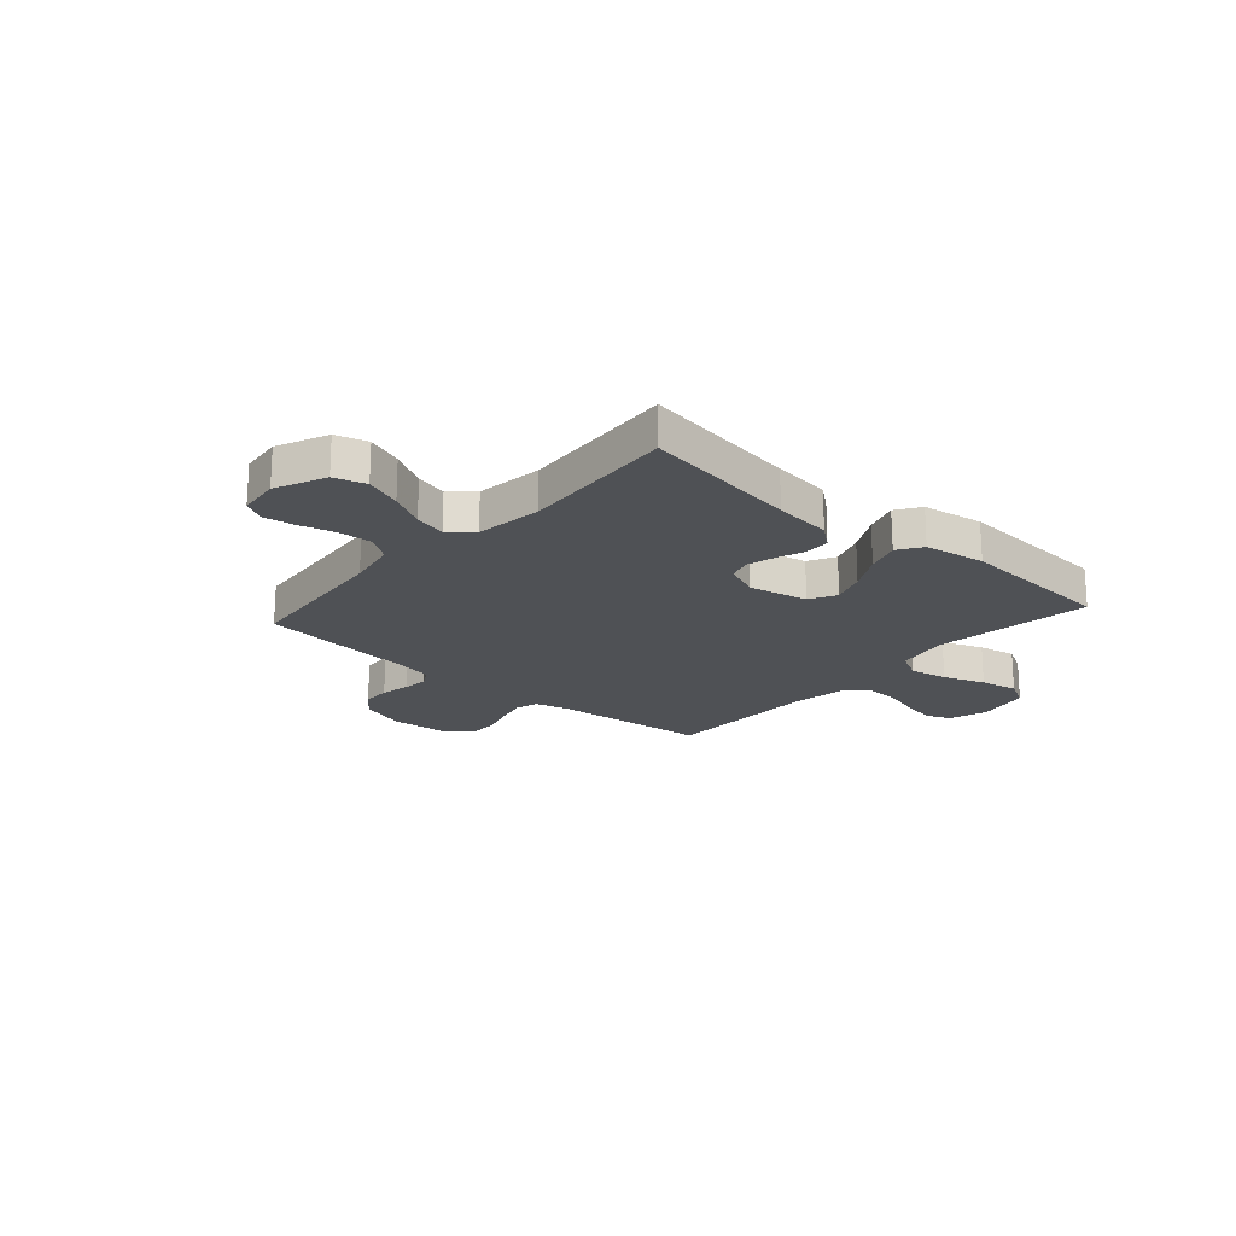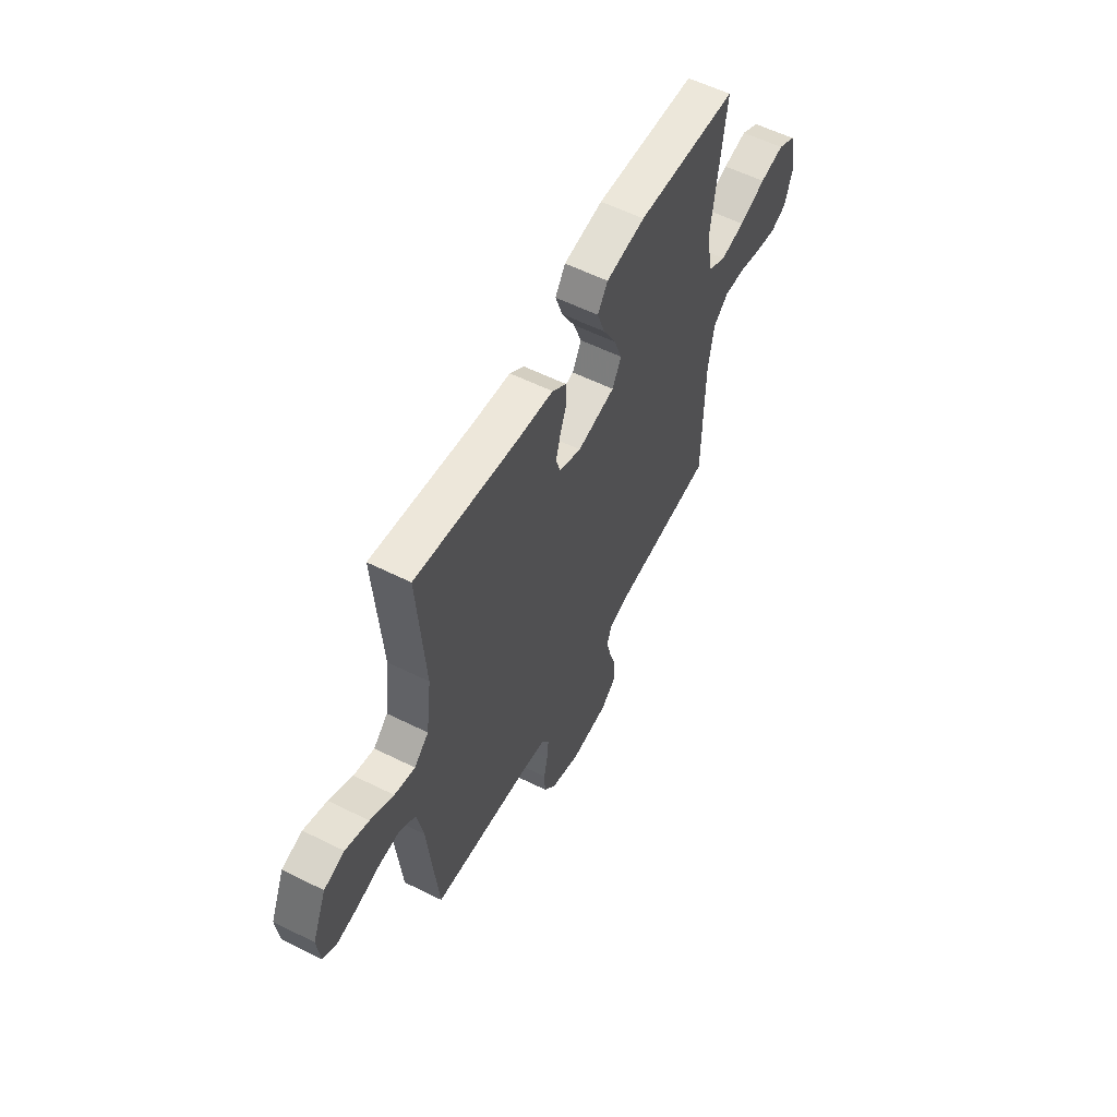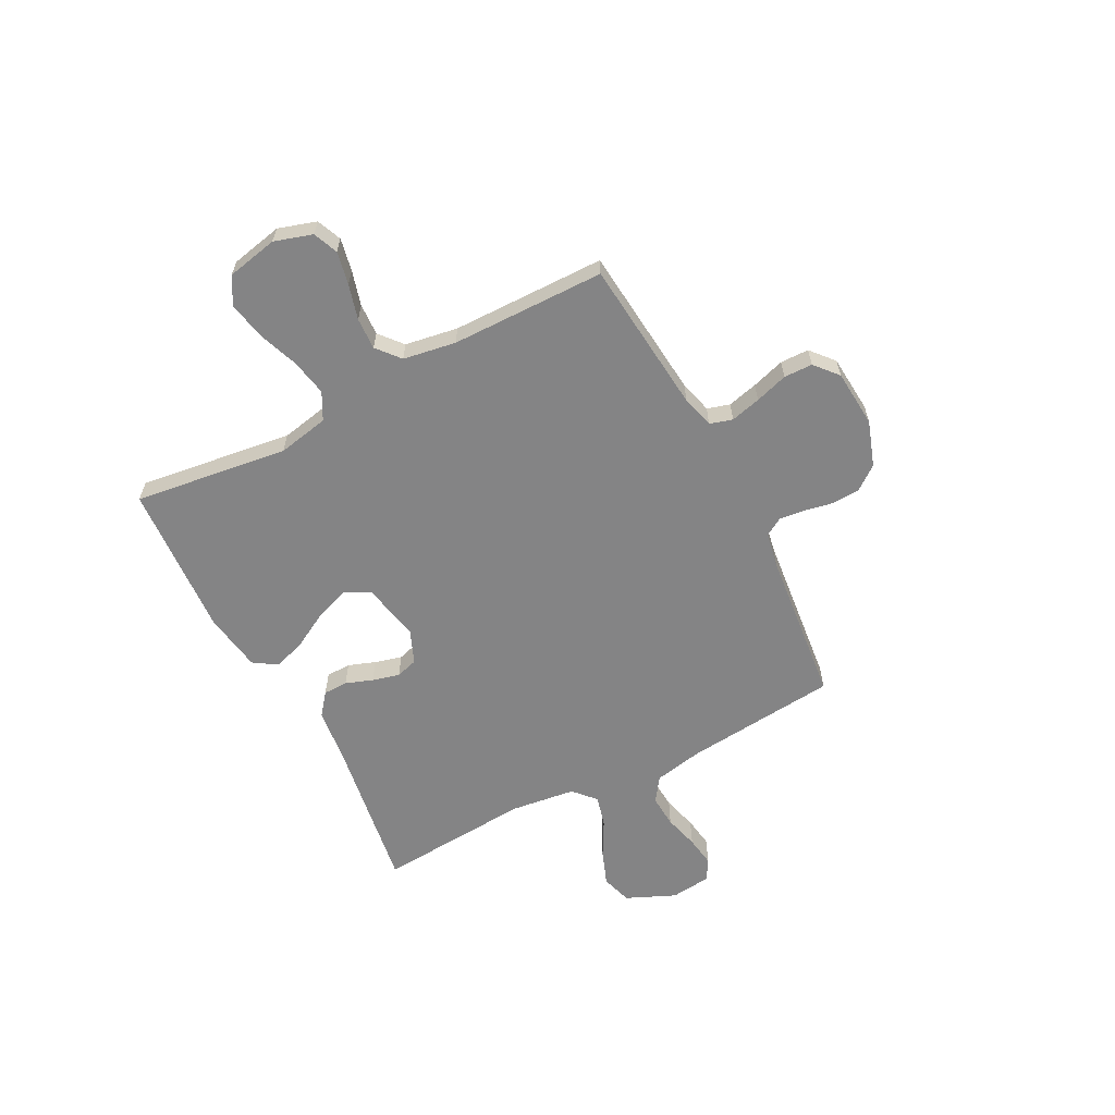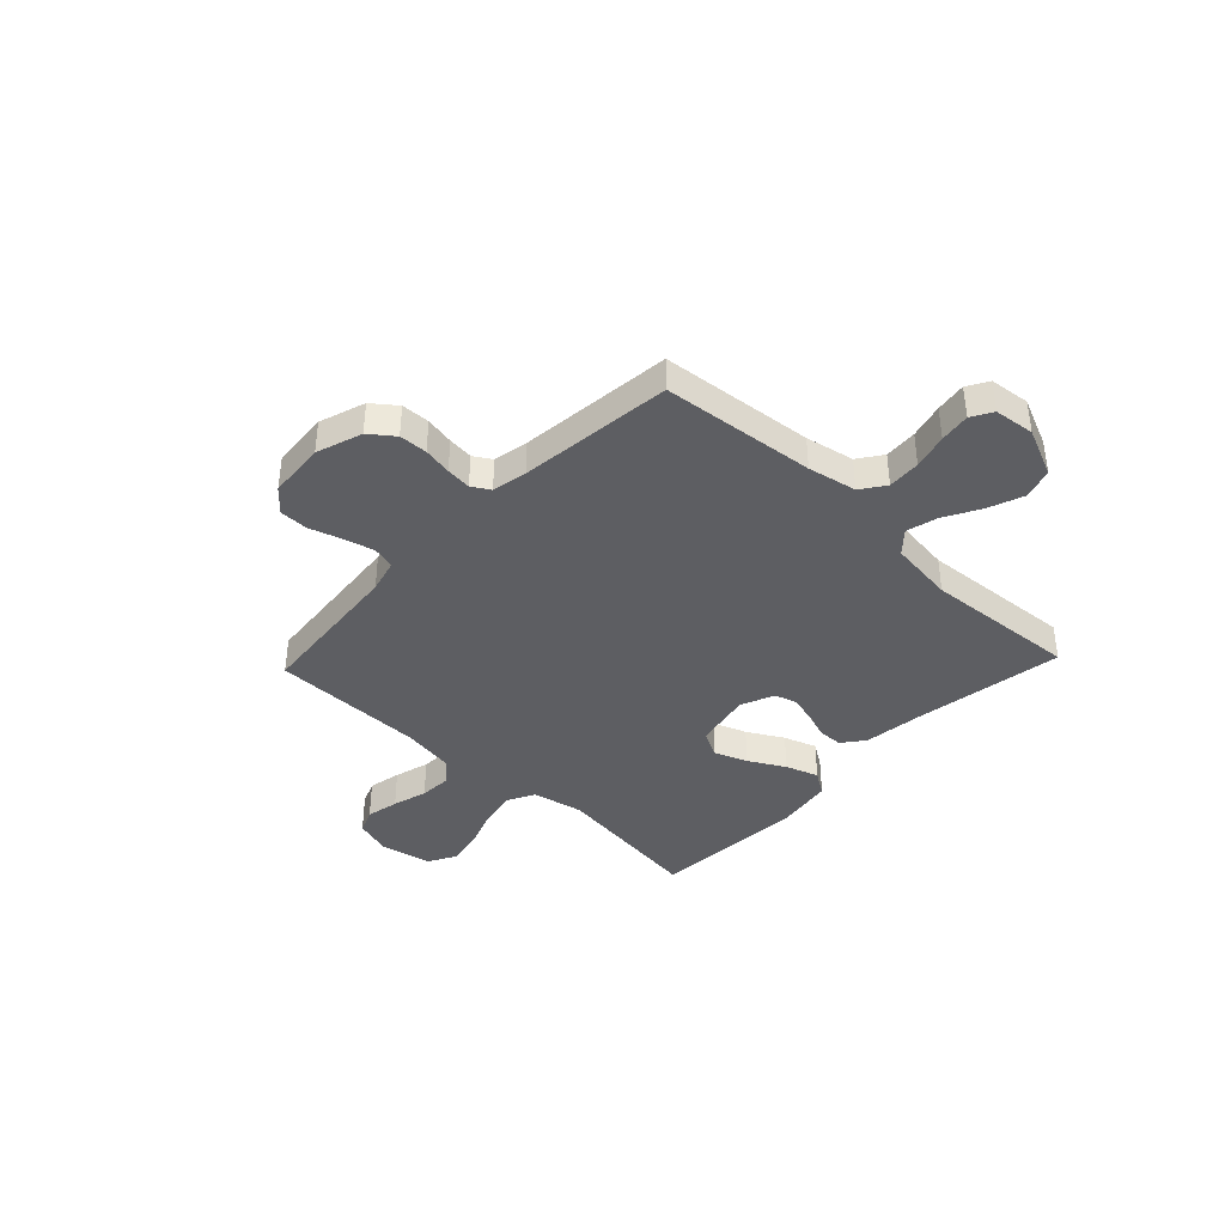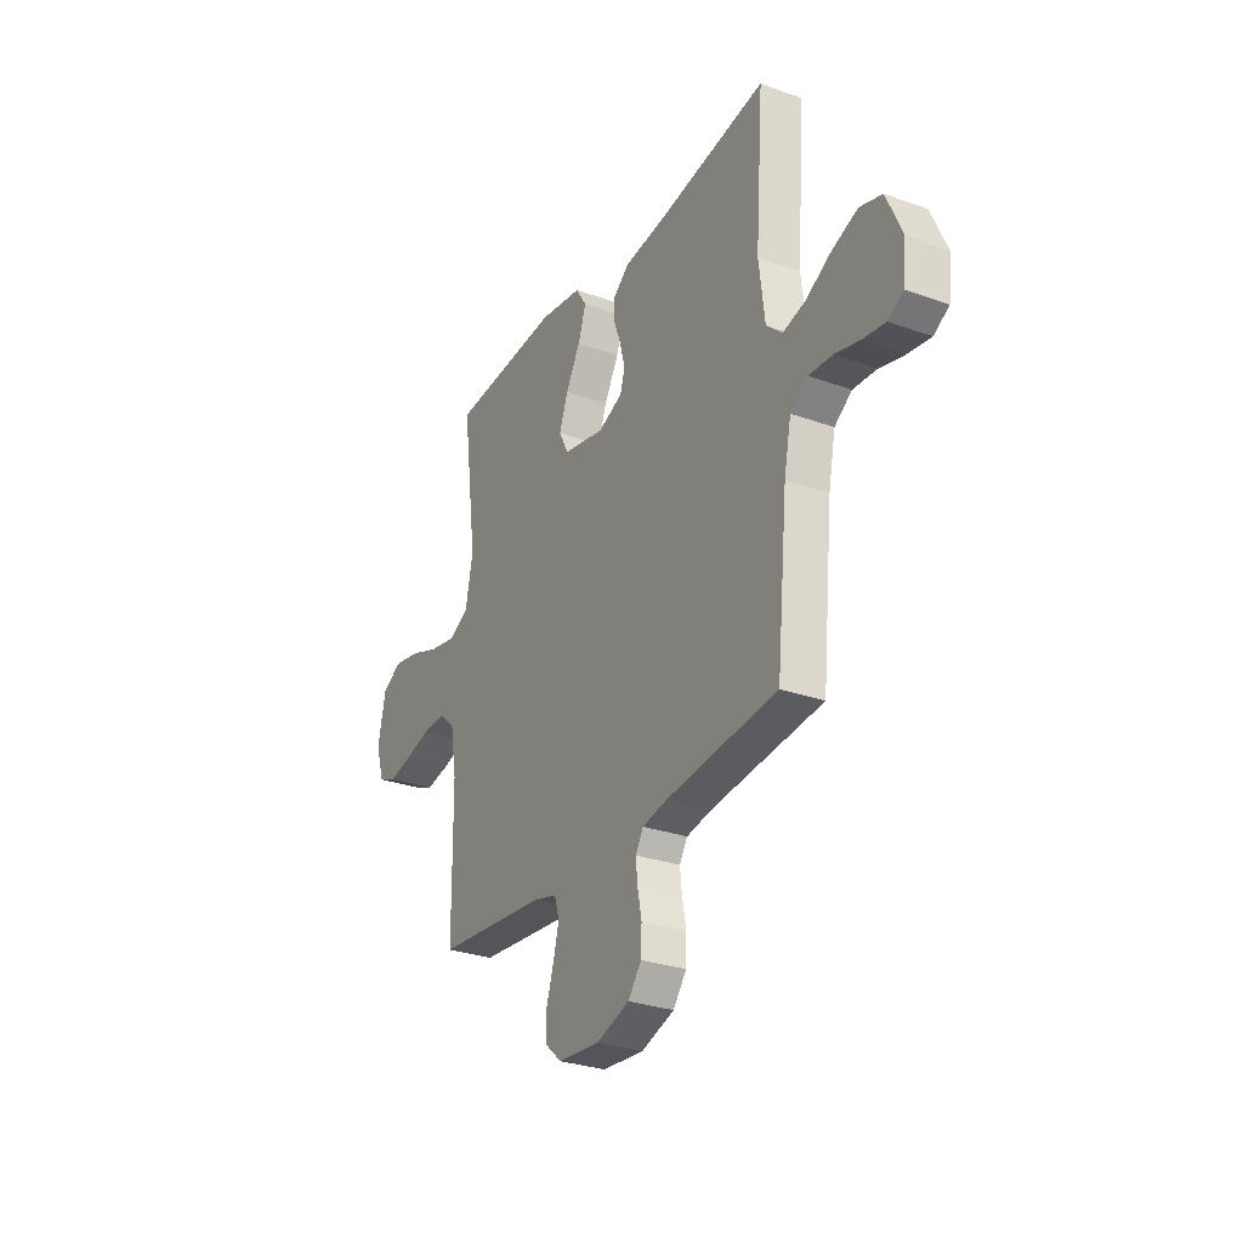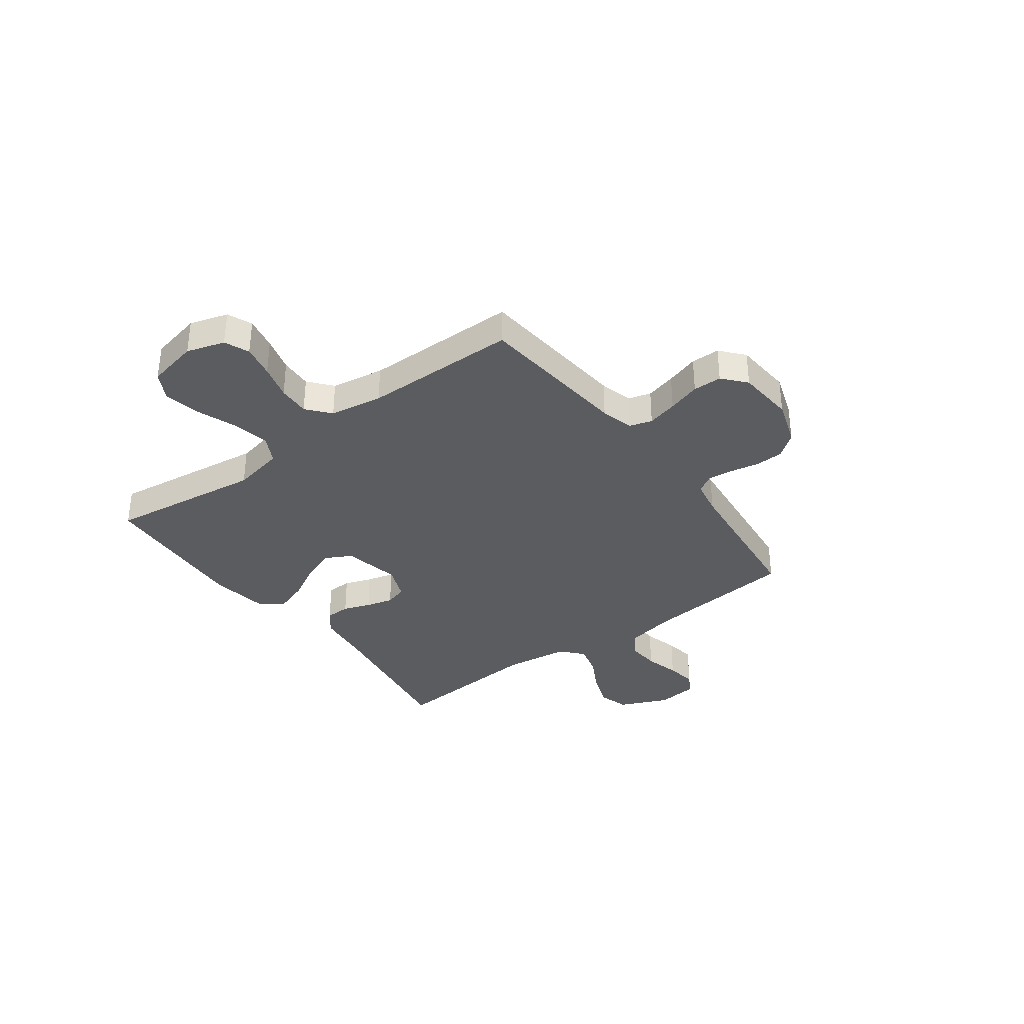
<metadata>
{"format":"obj","ext":"obj","renderer":"f3d","projection":"perspective","resolution":1024,"background":"white","views":[{"elev":-20.1,"azim":-41.5,"up":"+Y"},{"elev":57.2,"azim":-62.6,"up":"+Z"},{"elev":-61.5,"azim":117.5,"up":"+Y"},{"elev":-39.4,"azim":-133.4,"up":"+Y"},{"elev":-29.0,"azim":-118.2,"up":"+Z"},{"elev":-35.1,"azim":126.6,"up":"+Y"}]}
</metadata>
<code>
v 0.5 0.07 0.5
v 0.46 0.07 0.2
v 0.48 0.07 0.1
v 0.533 0.07 0.072
v 0.605 0.07 0.086
v 0.684 0.07 0.115
v 0.756 0.07 0.129
v 0.809 0.07 0.1
v 0.83 0.07 0
v 0.807 0.07 -0.074
v 0.759 0.07 -0.094
v 0.695 0.07 -0.081
v 0.627 0.07 -0.062
v 0.565 0.07 -0.059
v 0.52 0.07 -0.097
v 0.503 0.07 -0.2
v 0.5 0.07 -0.5
v 0.2 0.07 -0.529
v 0.136 0.07 -0.546
v 0.123 0.07 -0.59
v 0.138 0.07 -0.649
v 0.158 0.07 -0.713
v 0.157 0.07 -0.769
v 0.112 0.07 -0.808
v 0 0.07 -0.817
v -0.089 0.07 -0.787
v -0.125 0.07 -0.74
v -0.127 0.07 -0.685
v -0.116 0.07 -0.629
v -0.111 0.07 -0.58
v -0.132 0.07 -0.545
v -0.2 0.07 -0.532
v -0.5 0.07 -0.5
v -0.53 0.07 -0.2
v -0.549 0.07 -0.105
v -0.596 0.07 -0.072
v -0.66 0.07 -0.076
v -0.728 0.07 -0.094
v -0.788 0.07 -0.103
v -0.829 0.07 -0.079
v -0.838 0.07 0
v -0.796 0.07 0.096
v -0.736 0.07 0.114
v -0.667 0.07 0.088
v -0.598 0.07 0.05
v -0.537 0.07 0.034
v -0.494 0.07 0.073
v -0.478 0.07 0.2
v -0.5 0.07 0.5
v -0.2 0.07 0.453
v -0.09 0.07 0.44
v -0.047 0.07 0.406
v -0.046 0.07 0.358
v -0.065 0.07 0.305
v -0.079 0.07 0.252
v -0.066 0.07 0.209
v 0 0.07 0.182
v 0.112 0.07 0.205
v 0.139 0.07 0.256
v 0.115 0.07 0.321
v 0.076 0.07 0.391
v 0.054 0.07 0.455
v 0.084 0.07 0.501
v 0.2 0.07 0.519
v 0.5 0 0.5
v 0.46 0 0.2
v 0.48 0 0.1
v 0.533 0 0.072
v 0.605 0 0.086
v 0.684 0 0.115
v 0.756 0 0.129
v 0.809 0 0.1
v 0.83 0 0
v 0.807 0 -0.074
v 0.759 0 -0.094
v 0.695 0 -0.081
v 0.627 0 -0.062
v 0.565 0 -0.059
v 0.52 0 -0.097
v 0.503 0 -0.2
v 0.5 0 -0.5
v 0.2 0 -0.529
v 0.136 0 -0.546
v 0.123 0 -0.59
v 0.138 0 -0.649
v 0.158 0 -0.713
v 0.157 0 -0.769
v 0.112 0 -0.808
v 0 0 -0.817
v -0.089 0 -0.787
v -0.125 0 -0.74
v -0.127 0 -0.685
v -0.116 0 -0.629
v -0.111 0 -0.58
v -0.132 0 -0.545
v -0.2 0 -0.532
v -0.5 0 -0.5
v -0.53 0 -0.2
v -0.549 0 -0.105
v -0.596 0 -0.072
v -0.66 0 -0.076
v -0.728 0 -0.094
v -0.788 0 -0.103
v -0.829 0 -0.079
v -0.838 0 0
v -0.796 0 0.096
v -0.736 0 0.114
v -0.667 0 0.088
v -0.598 0 0.05
v -0.537 0 0.034
v -0.494 0 0.073
v -0.478 0 0.2
v -0.5 0 0.5
v -0.2 0 0.453
v -0.09 0 0.44
v -0.047 0 0.406
v -0.046 0 0.358
v -0.065 0 0.305
v -0.079 0 0.252
v -0.066 0 0.209
v 0 0 0.182
v 0.112 0 0.205
v 0.139 0 0.256
v 0.115 0 0.321
v 0.076 0 0.391
v 0.054 0 0.455
v 0.084 0 0.501
v 0.2 0 0.519
f 63 64 1 2
f 60 61 62 63
f 59 60 63 2
f 58 59 2 3
f 57 58 3 4
f 51 52 53 54
f 50 51 54 55
f 48 49 50 55
f 47 48 55 56
f 42 43 44 45
f 42 45 46
f 41 42 46
f 40 41 46
f 37 38 39 40
f 36 37 40 46
f 35 36 46 47
f 32 33 34
f 31 32 34 35
f 26 27 28 29
f 26 29 30
f 25 26 30
f 24 25 30
f 21 22 23 24
f 20 21 24 30
f 19 20 30 31
f 16 17 18
f 15 16 18 19
f 10 11 12 13
f 8 9 10 13
f 8 13 14
f 5 6 7 8
f 4 5 8 14
f 57 4 14 15
f 35 47 56 57
f 31 35 57
f 15 19 31 57
f 66 65 128 127
f 127 126 125 124
f 66 127 124 123
f 67 66 123 122
f 68 67 122 121
f 118 117 116 115
f 119 118 115 114
f 119 114 113 112
f 120 119 112 111
f 109 108 107 106
f 110 109 106
f 110 106 105
f 110 105 104
f 104 103 102 101
f 110 104 101 100
f 111 110 100 99
f 98 97 96
f 99 98 96 95
f 93 92 91 90
f 94 93 90
f 94 90 89
f 94 89 88
f 88 87 86 85
f 94 88 85 84
f 95 94 84 83
f 82 81 80
f 83 82 80 79
f 77 76 75 74
f 77 74 73 72
f 78 77 72
f 72 71 70 69
f 78 72 69 68
f 79 78 68 121
f 121 120 111 99
f 121 99 95
f 121 95 83 79
f 1 65 66 2
f 2 66 67 3
f 3 67 68 4
f 4 68 69 5
f 5 69 70 6
f 6 70 71 7
f 7 71 72 8
f 8 72 73 9
f 9 73 74 10
f 10 74 75 11
f 11 75 76 12
f 12 76 77 13
f 13 77 78 14
f 14 78 79 15
f 15 79 80 16
f 16 80 81 17
f 17 81 82 18
f 18 82 83 19
f 19 83 84 20
f 20 84 85 21
f 21 85 86 22
f 22 86 87 23
f 23 87 88 24
f 24 88 89 25
f 25 89 90 26
f 26 90 91 27
f 27 91 92 28
f 28 92 93 29
f 29 93 94 30
f 30 94 95 31
f 31 95 96 32
f 32 96 97 33
f 33 97 98 34
f 34 98 99 35
f 35 99 100 36
f 36 100 101 37
f 37 101 102 38
f 38 102 103 39
f 39 103 104 40
f 40 104 105 41
f 41 105 106 42
f 42 106 107 43
f 43 107 108 44
f 44 108 109 45
f 45 109 110 46
f 46 110 111 47
f 47 111 112 48
f 48 112 113 49
f 49 113 114 50
f 50 114 115 51
f 51 115 116 52
f 52 116 117 53
f 53 117 118 54
f 54 118 119 55
f 55 119 120 56
f 56 120 121 57
f 57 121 122 58
f 58 122 123 59
f 59 123 124 60
f 60 124 125 61
f 61 125 126 62
f 62 126 127 63
f 63 127 128 64
f 64 128 65 1

</code>
